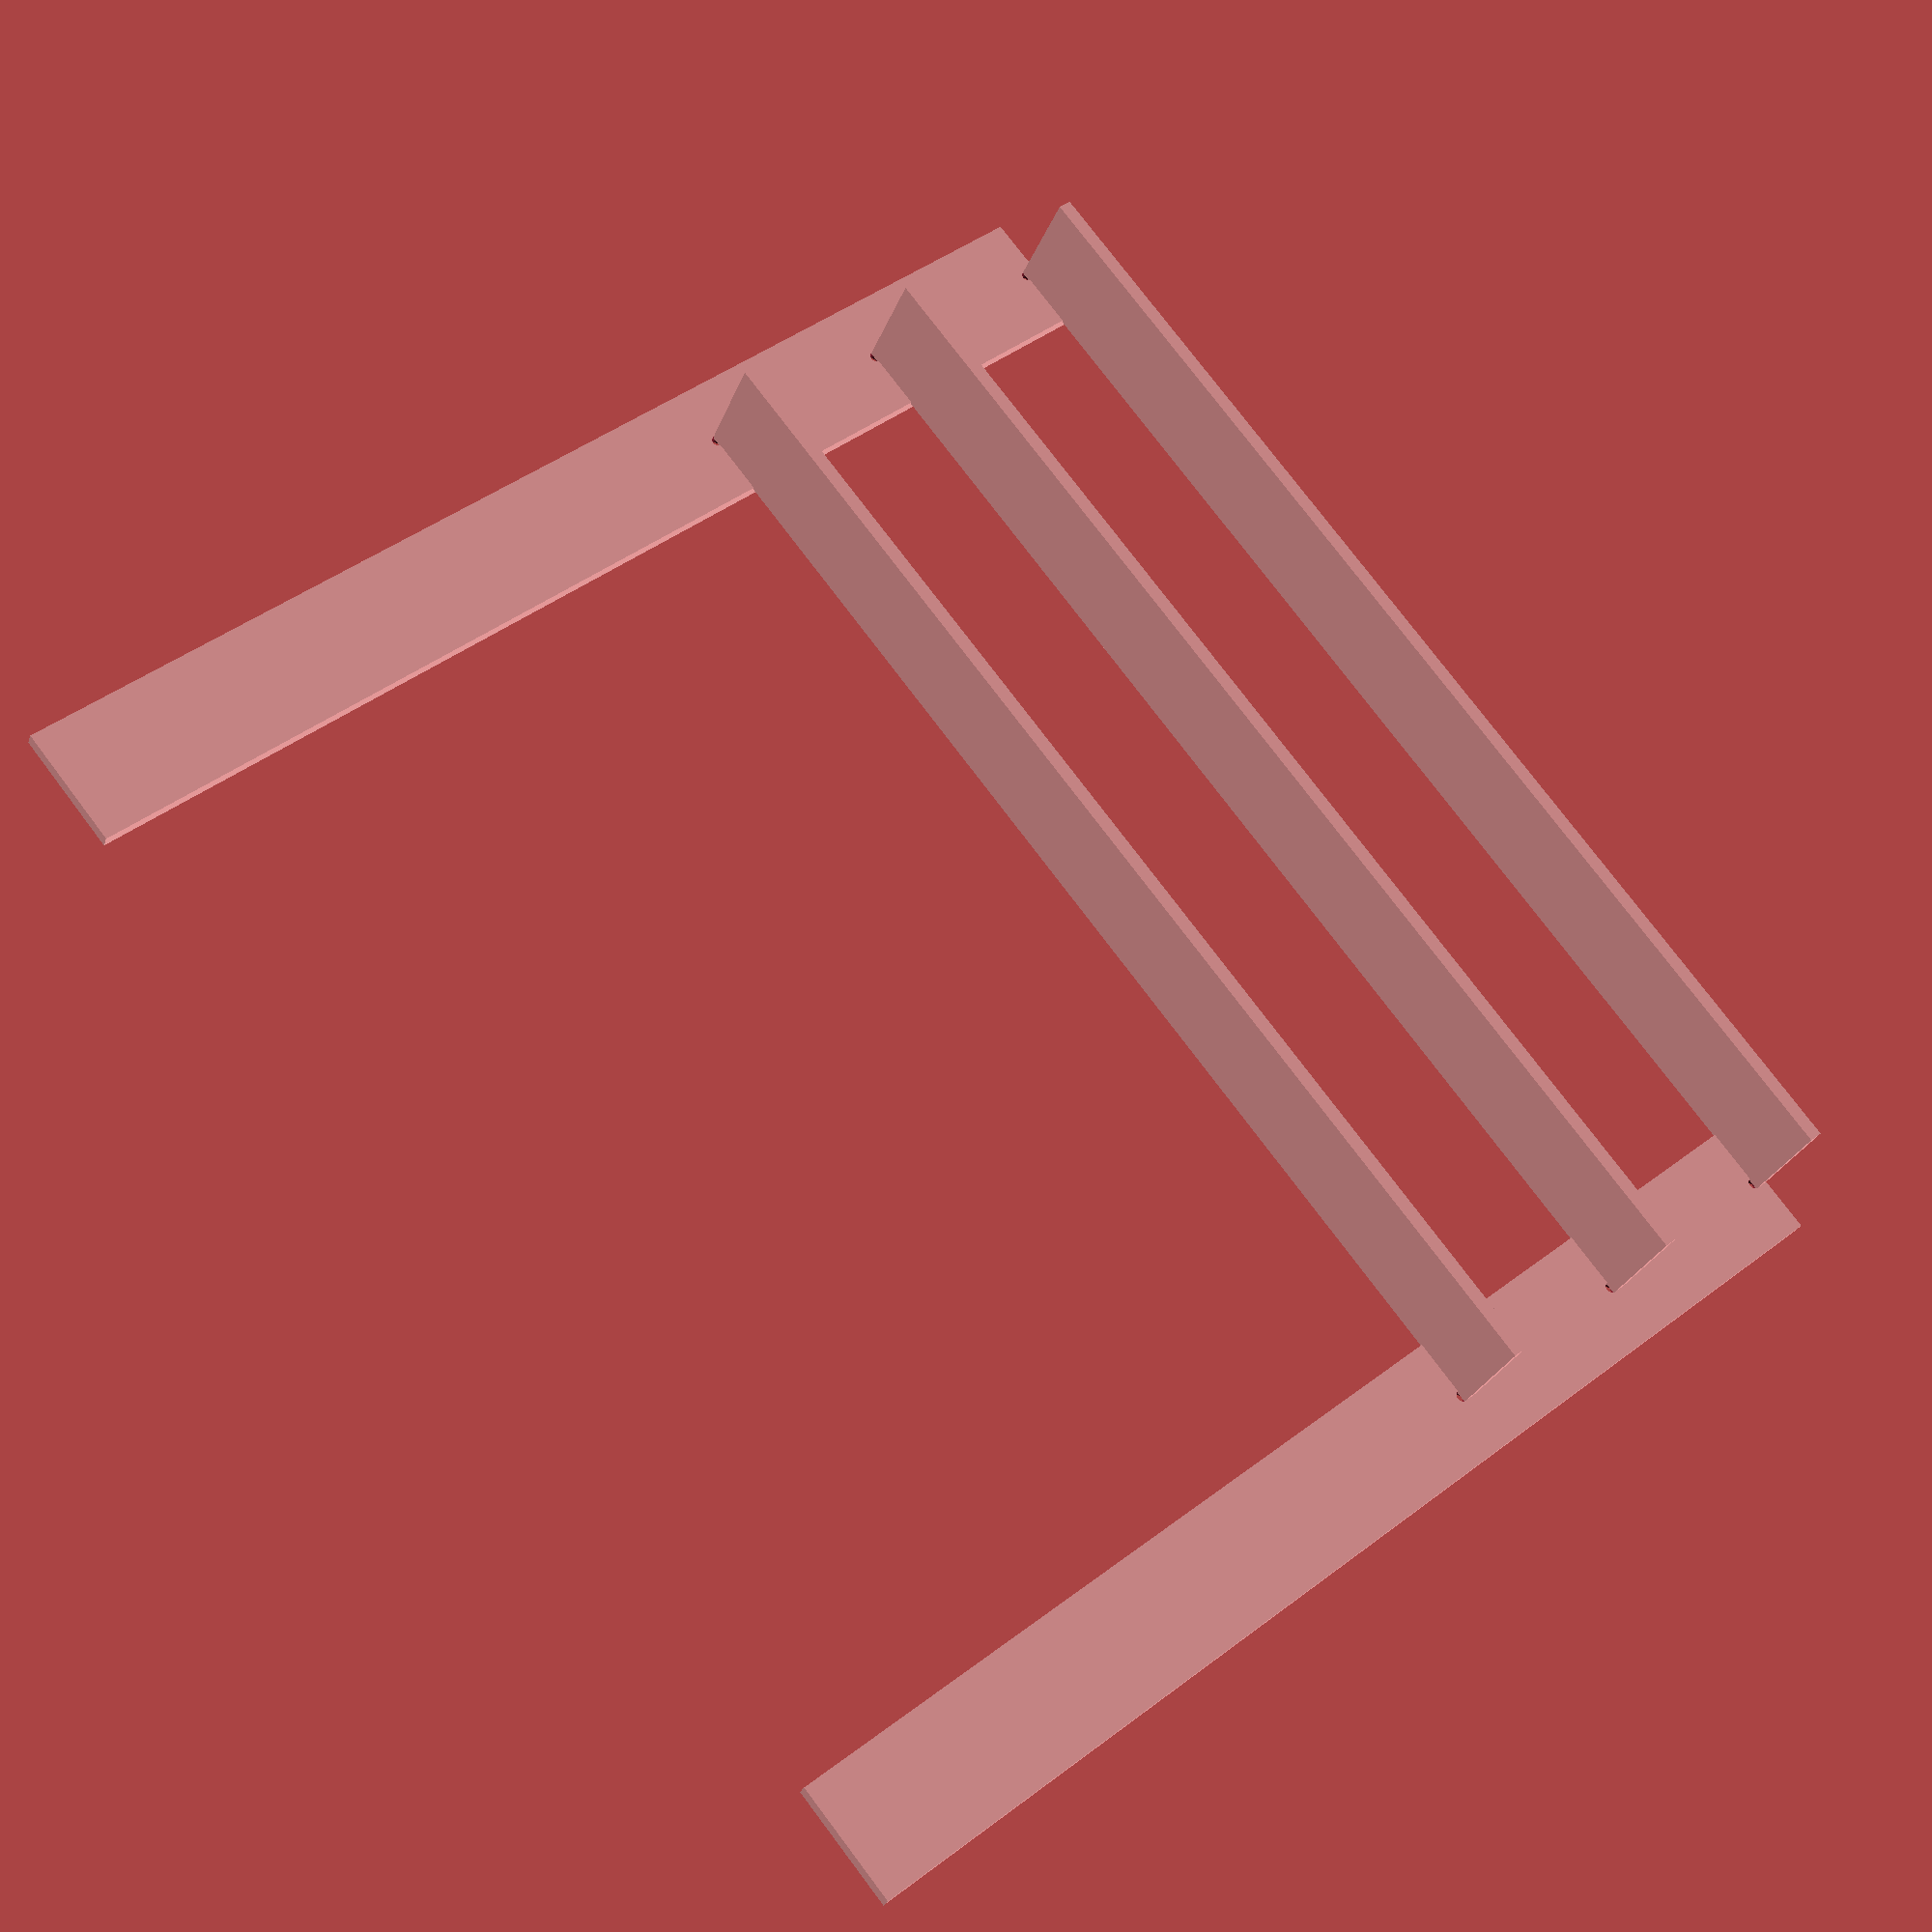
<openscad>
// Outil pour les éléments de l'établi (ex: trou, vis, ...)
module trou(h=3, d=1)
{
    $fn = 50;
    cylinder(h, d, center=true);
}


// Eléments de l'établi
module planche_verticale_gauche(x=0, y=0, z=0)
{
    $planche_L = 202;
    $planche_l = 20.5;
    $planche_h = 2.3;
    translate([x,y,z]){
        difference(){
            cube([$planche_L, $planche_l, $planche_h], center = true);
            
            // première planche à 130 cm
            $hauteur_trou = ($planche_L/2);
            
            translate([$hauteur_trou - 130,0,0]){
                trou();
            }  
           
            // deuxième planche à 165 cm
           translate([$hauteur_trou - 165,0,0]){
                trou();
           }
            
            // troisième planche à 200 cm
           translate([$hauteur_trou - 200,0,0]){
                trou();
           }   
        }
    }
}

module planche_verticale_droite(x=0, y=200, z=0)
{
    $planche_L = 202;
    $planche_l = 20.5;
    $planche_h = 2.3;
    translate([x,y,z]){
        difference(){
            cube([$planche_L, $planche_l, $planche_h], center = true);
            
            // première planche à 130 cm
            $hauteur_trou = ($planche_L/2);
            
            translate([$hauteur_trou - 130,0,0]){
                trou();
            }  
           
            // deuxième planche à 165 cm
           translate([$hauteur_trou - 165,0,0]){
                trou();
           }
            
            // troisième planche à 200 cm
           translate([$hauteur_trou - 200,0,0]){
                trou();
           }   
        }
    }
}

module planche_horizontale_premiere(x=-30, y=100, z=11)
{
    $planche_L = 202;
    $planche_l = 20.5;
    $planche_h = 2.3;
    translate([x,y,z]){
        difference(){
            cube([$planche_h, $planche_L, $planche_l], center = true);
            
            // première planche à 130 cm
            $hauteur_trou = ($planche_L/2);
            
            translate([$hauteur_trou - 130,0,0]){
                trou();
            }  
           
            // deuxième planche à 165 cm
           translate([$hauteur_trou - 165,0,0]){
                trou();
           }
            
            // troisième planche à 200 cm
           translate([$hauteur_trou - 200,0,0]){
                trou();
           }   
        }
    }
}

module planche_horizontale_deuxieme(x=-65, y=100, z=11)
{
    $planche_L = 202;
    $planche_l = 20.5;
    $planche_h = 2.3;
    translate([x,y,z]){
        difference(){
            cube([$planche_h, $planche_L, $planche_l], center = true);
            
            // première planche à 130 cm
            $hauteur_trou = ($planche_L/2);
            
            translate([$hauteur_trou - 130,0,0]){
                trou();
            }  
           
            // deuxième planche à 165 cm
           translate([$hauteur_trou - 165,0,0]){
                trou();
           }
            
            // troisième planche à 200 cm
           translate([$hauteur_trou - 200,0,0]){
                trou();
           }   
        }
    }
}

module planche_horizontale_troisieme(x=-100, y=100, z=11)
{
    $planche_L = 202;
    $planche_l = 20.5;
    $planche_h = 2.3;
    translate([x,y,z]){
        difference(){
            cube([$planche_h, $planche_L, $planche_l], center = true);
            
            // première planche à 130 cm
            $hauteur_trou = ($planche_L/2);
            
            translate([$hauteur_trou - 130,0,0]){
                trou();
            }  
           
            // deuxième planche à 165 cm
           translate([$hauteur_trou - 165,0,0]){
                trou();
           }
            
            // troisième planche à 200 cm
           translate([$hauteur_trou - 200,0,0]){
                trou();
           }   
        }
    }
}


module equerre(){
    
}



//Affichage éléments
planche_verticale_gauche();
planche_verticale_droite();
planche_horizontale_premiere();
planche_horizontale_deuxieme();
planche_horizontale_troisieme();
</openscad>
<views>
elev=206.4 azim=321.0 roll=197.2 proj=p view=solid
</views>
